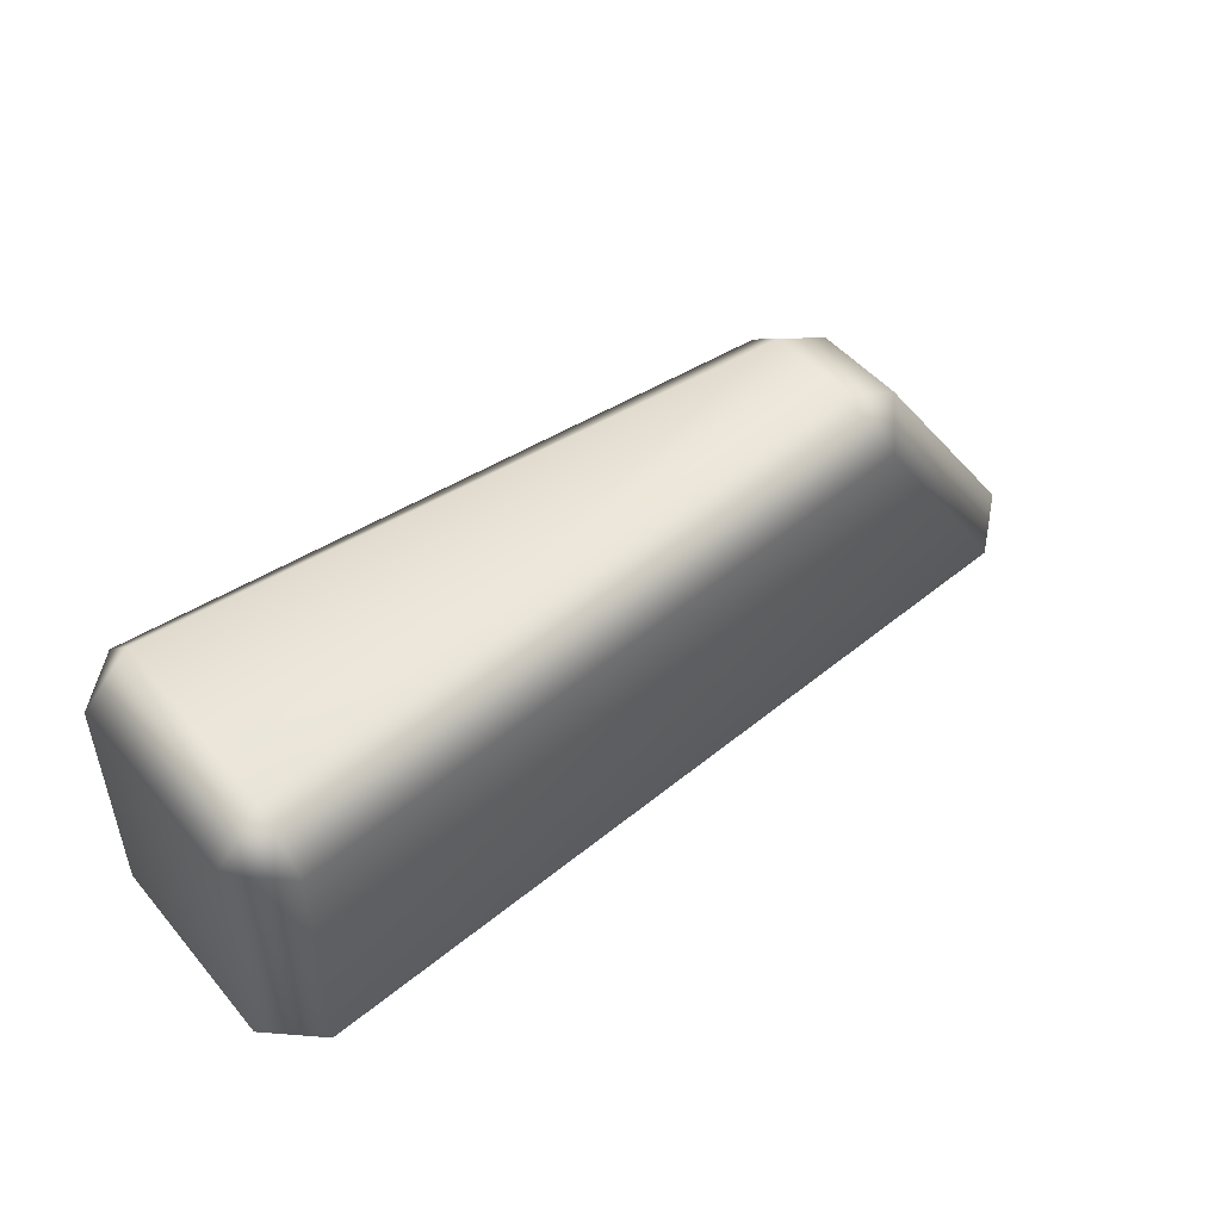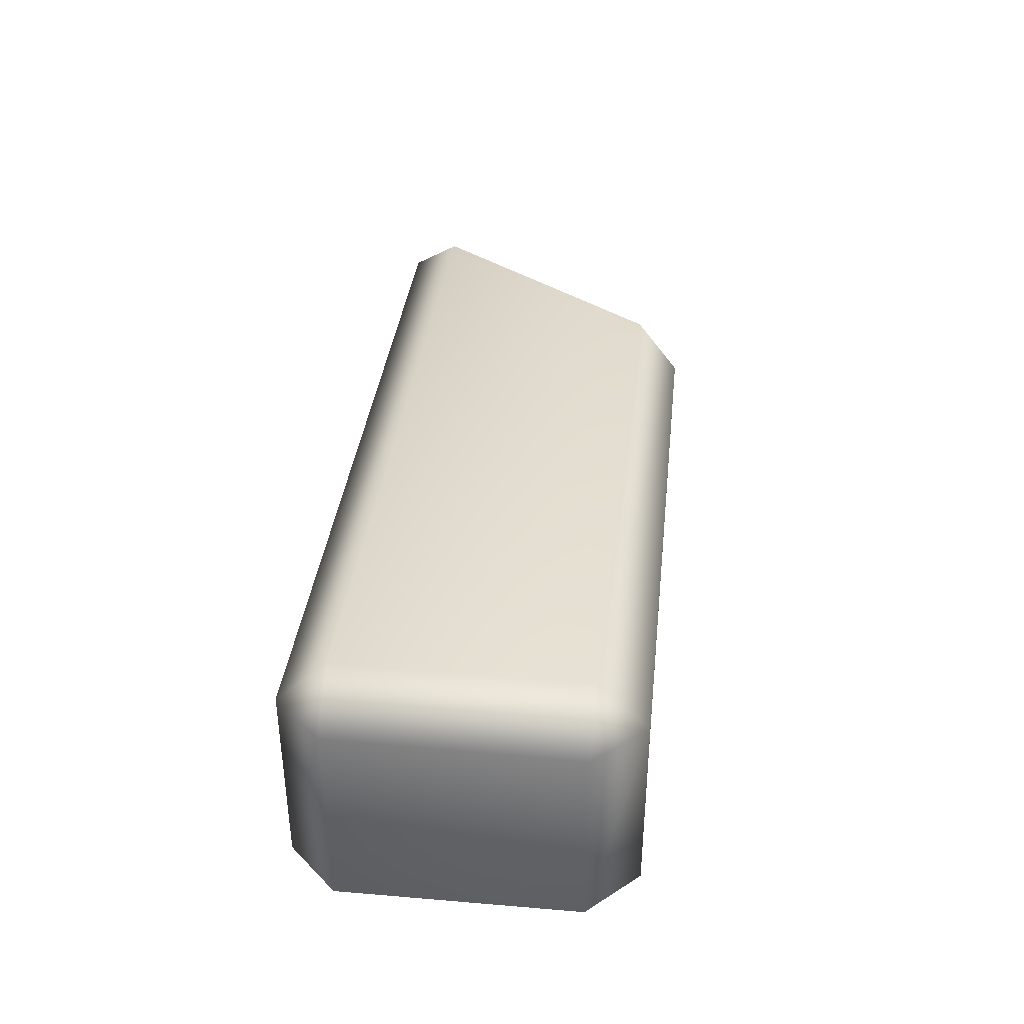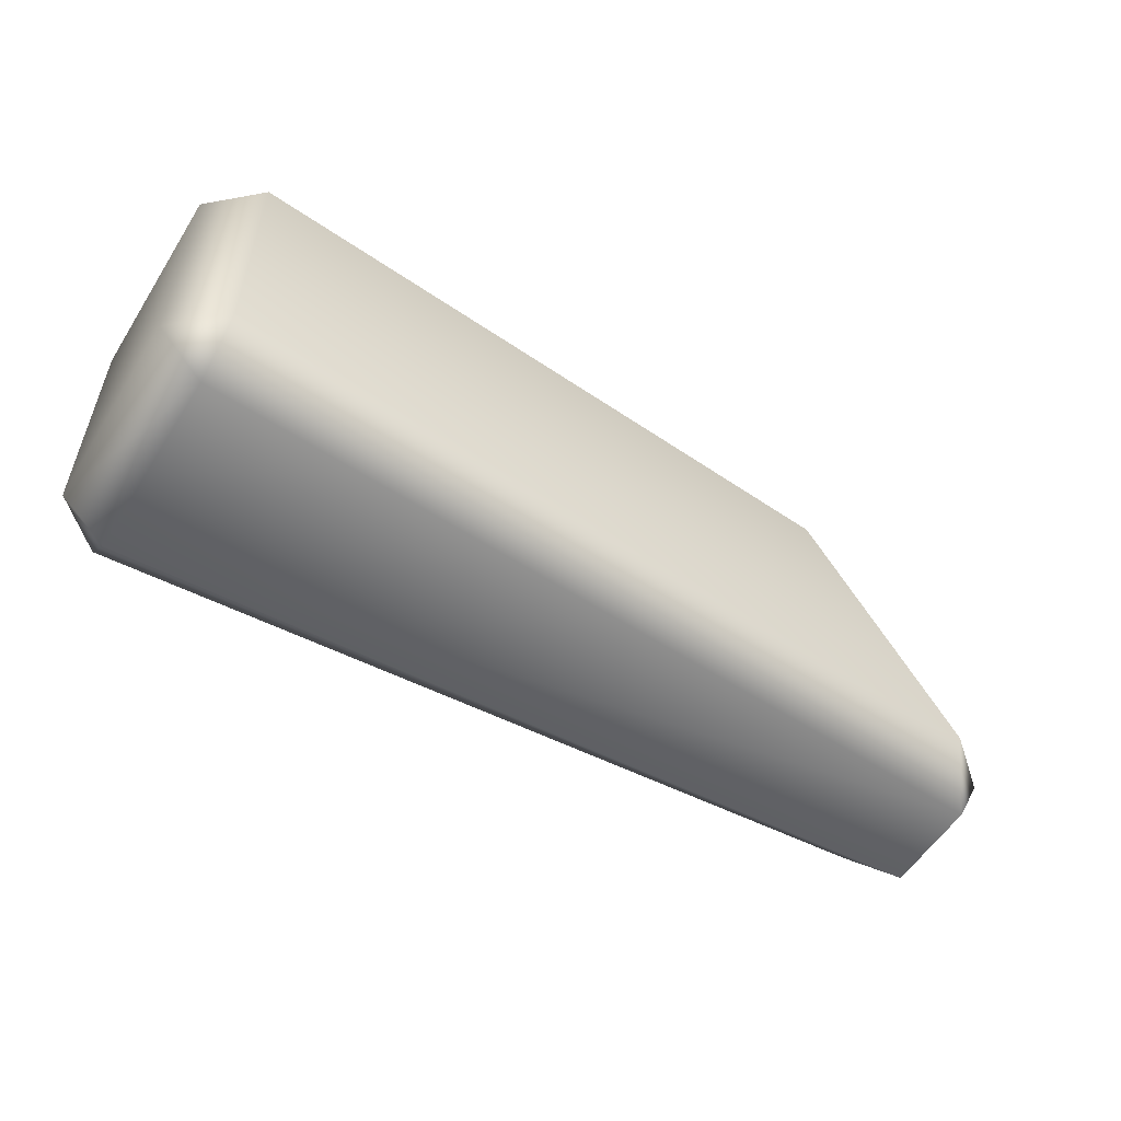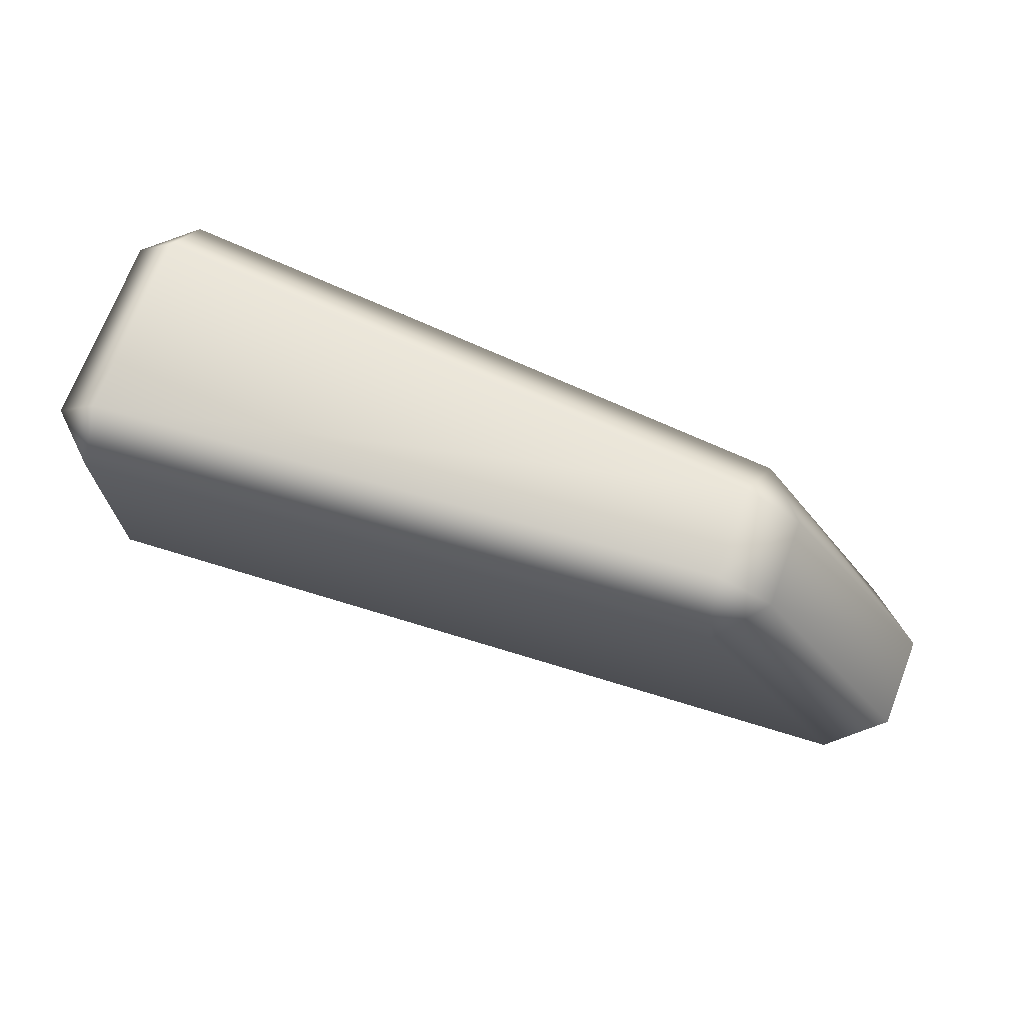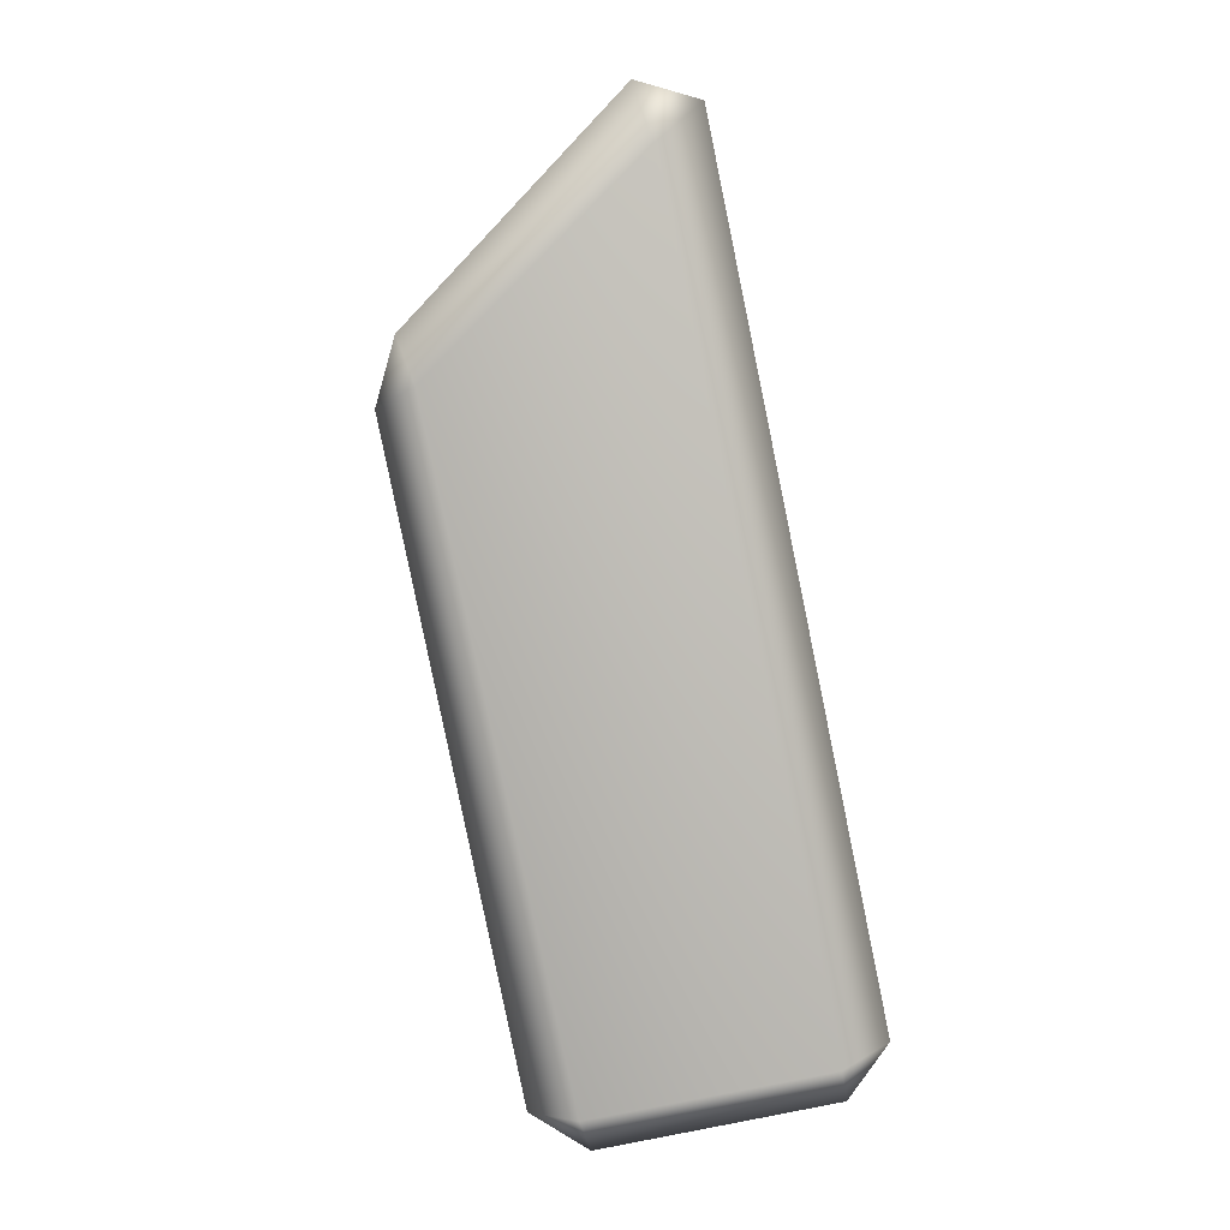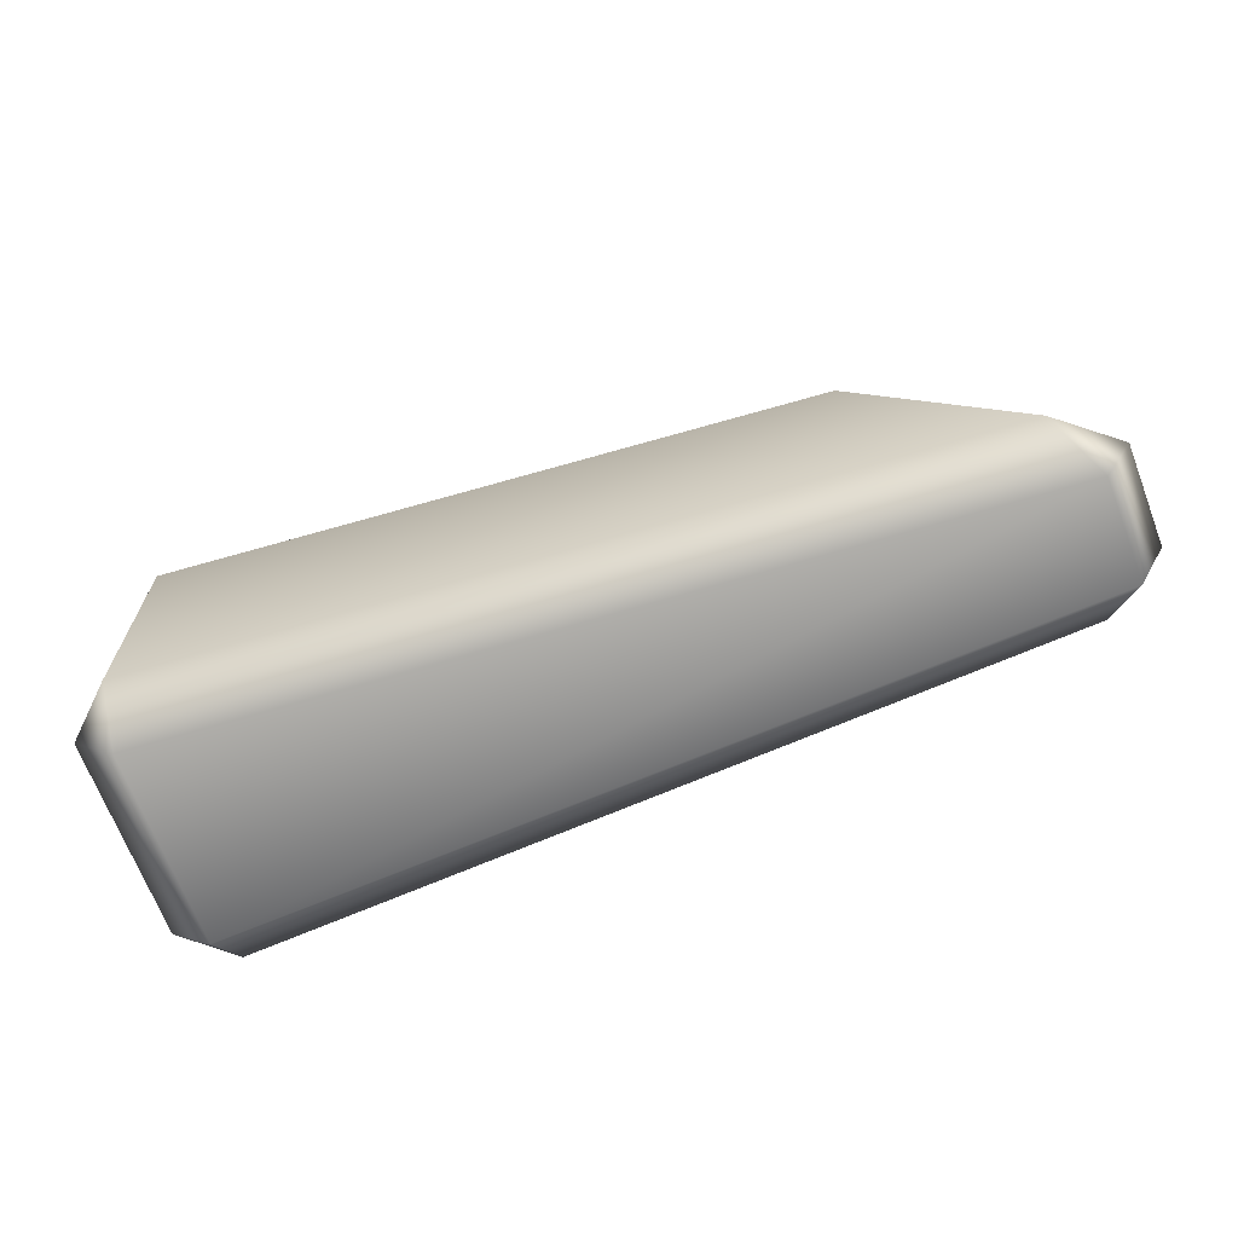
<metadata>
{"format":"obj","ext":"obj","renderer":"f3d","projection":"perspective","resolution":1024,"background":"white","views":[{"elev":49.5,"azim":-38.4,"up":"+Z"},{"elev":38.3,"azim":-83.8,"up":"+Y"},{"elev":-54.3,"azim":-31.9,"up":"+Z"},{"elev":70.4,"azim":20.6,"up":"+Z"},{"elev":-79.6,"azim":101.7,"up":"+Y"},{"elev":-66.7,"azim":20.2,"up":"+Z"}]}
</metadata>
<code>
g m_dlc07_splinter_01
v -0.4109 -0.1379 0.112
v -0.4113 -0.1388 -0.1124
v -0.4577 -0.09508 -0.1124
v -0.4577 -0.09461 0.112
v 0.2159 -0.09133 0.1169
v 0.3648 -0.09086 -0.1102
v 0.2585 -0.04368 0.1289
v 0.4199 -0.04517 -0.1042
v 0.3915 -0.04683 -0.1589
v -0.4126 -0.09372 -0.1589
v -0.4126 0.09372 -0.1589
v -0.4577 0.09647 -0.1138
v -0.4577 -0.09508 -0.1124
v 0.3936 0.04807 -0.1589
v 0.3646 0.09087 -0.1101
v -0.4113 0.1388 -0.1124
v 0.4199 -0.04517 -0.1042
v 0.4214 0.04686 -0.1064
v -0.4109 0.1379 0.112
v -0.4577 0.09461 0.112
v -0.4577 0.09647 -0.1138
v 0.2159 0.09133 0.1169
v 0.2015 0.04577 0.1589
v -0.4126 0.09282 0.1589
v 0.4214 0.04686 -0.1064
v 0.2585 0.04368 0.1289
v -0.4126 -0.09282 0.1589
v -0.4577 -0.09461 0.112
v -0.4577 0.09461 0.112
v 0.201 -0.04526 0.1589
v 0.2159 -0.09133 0.1169
v -0.4109 -0.1379 0.112
v 0.2585 0.04368 0.1289
v 0.2585 -0.04368 0.1289
v 0.4214 0.04686 -0.1064
v 0.4199 -0.04517 -0.1042
v -0.4577 -0.09508 -0.1124
v -0.4577 0.09647 -0.1138
g m_dlc07_splinter_01_0
f 3 2 1
f 4 3 1
f 5 1 2
f 6 5 2
f 5 6 7
f 6 8 7
f 9 6 2
f 10 9 2
f 9 10 11
f 11 10 12
f 10 13 12
f 10 2 13
f 14 9 11
f 15 14 11
f 16 15 11
f 17 9 14
f 9 17 6
f 18 17 14
f 15 16 19
f 19 16 20
f 16 21 20
f 16 11 21
f 22 15 19
f 23 22 19
f 24 23 19
f 25 15 22
f 15 25 14
f 26 25 22
f 23 24 27
f 27 24 28
f 24 29 28
f 24 19 29
f 30 23 27
f 31 30 27
f 32 31 27
f 27 28 32
f 33 23 30
f 23 33 22
f 34 33 30
f 30 31 34
f 35 33 34
f 36 35 34
f 28 29 37
f 29 38 37

</code>
